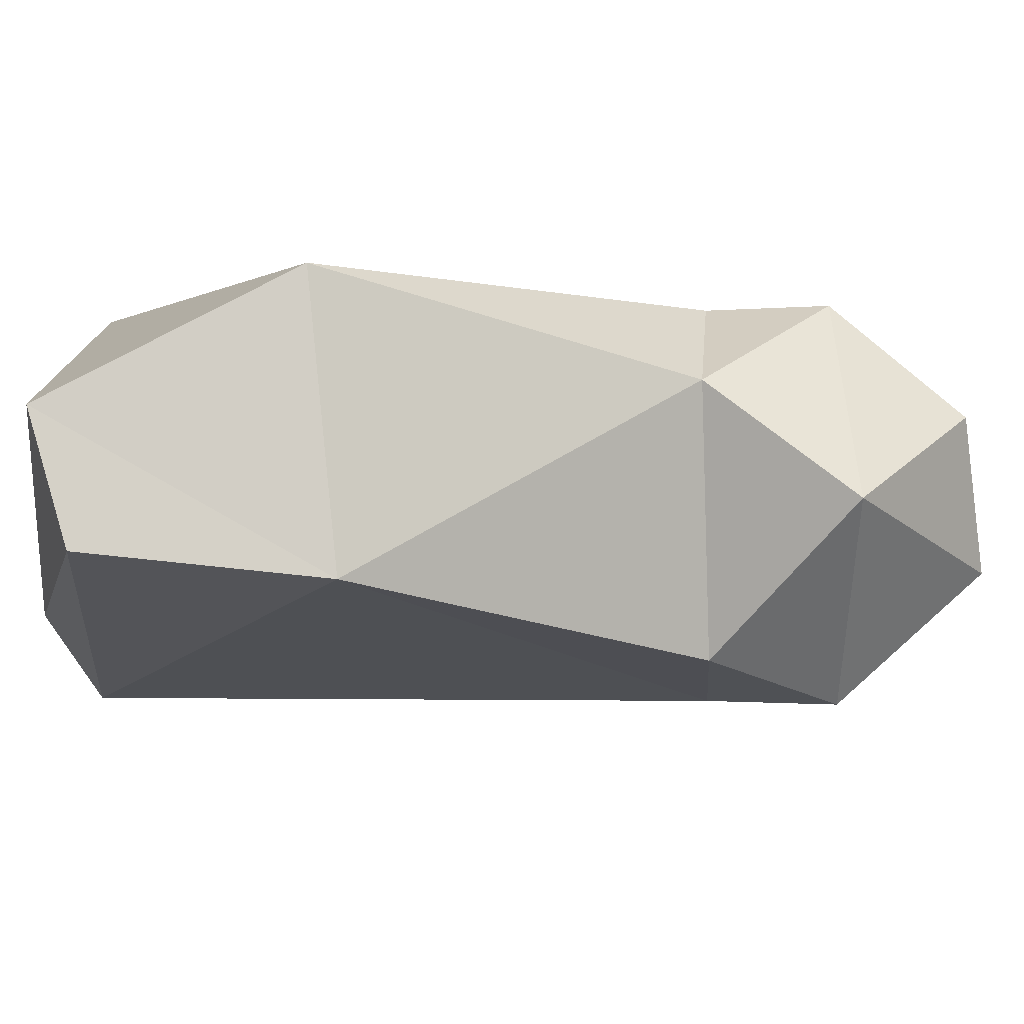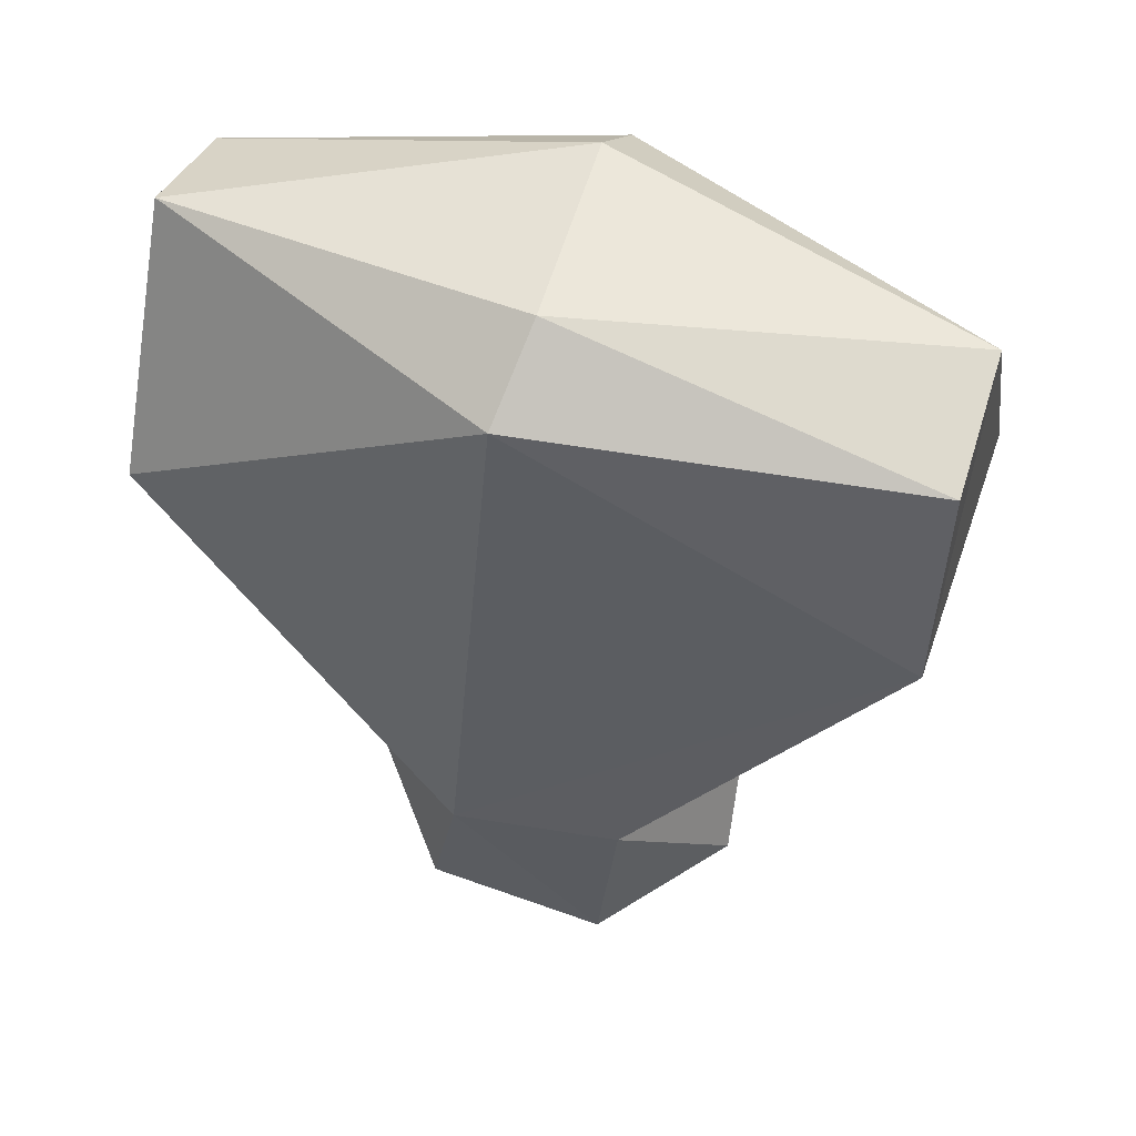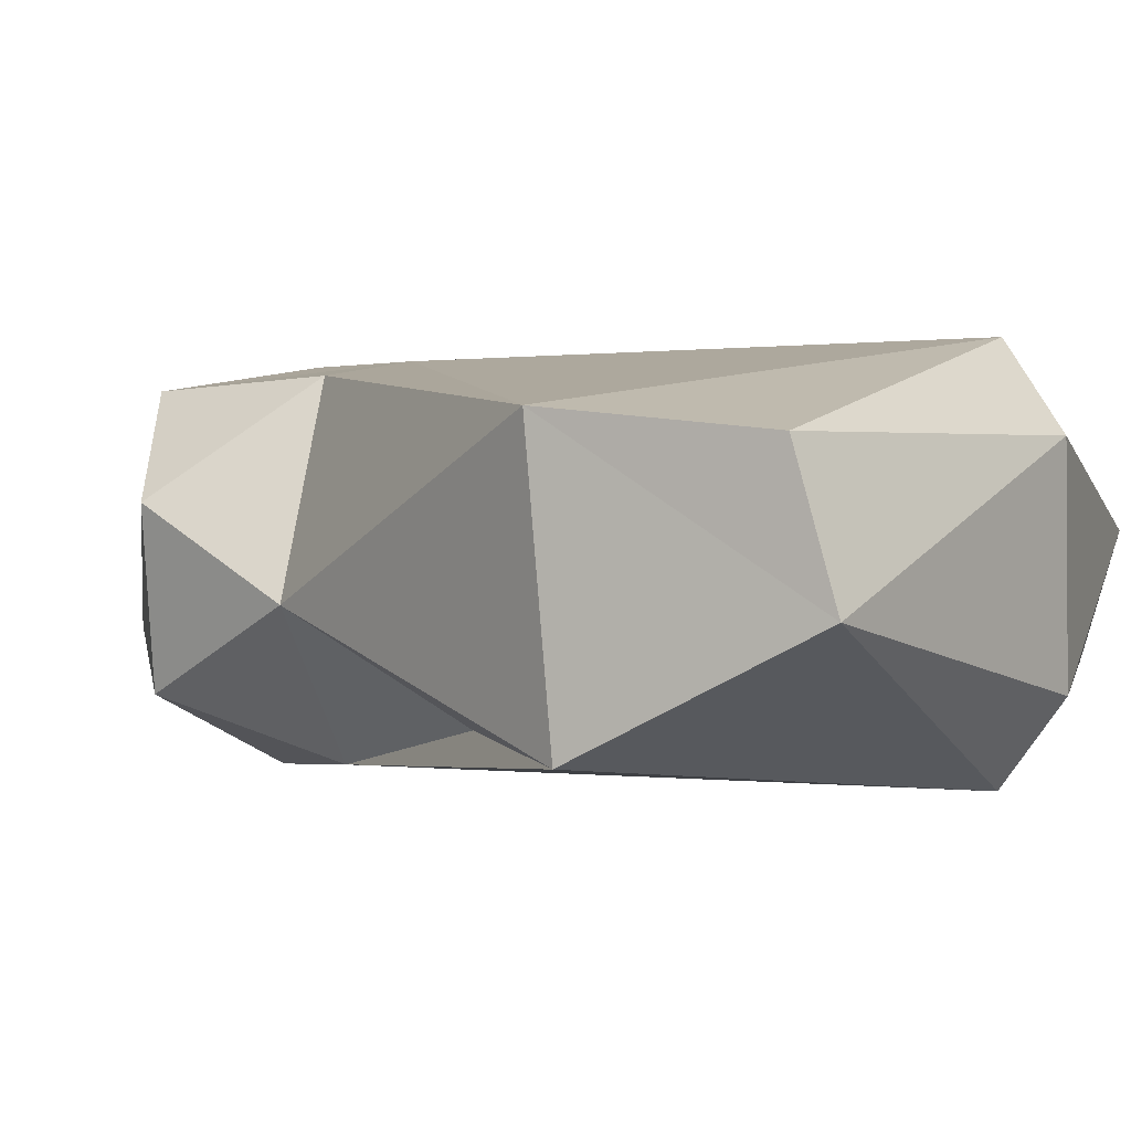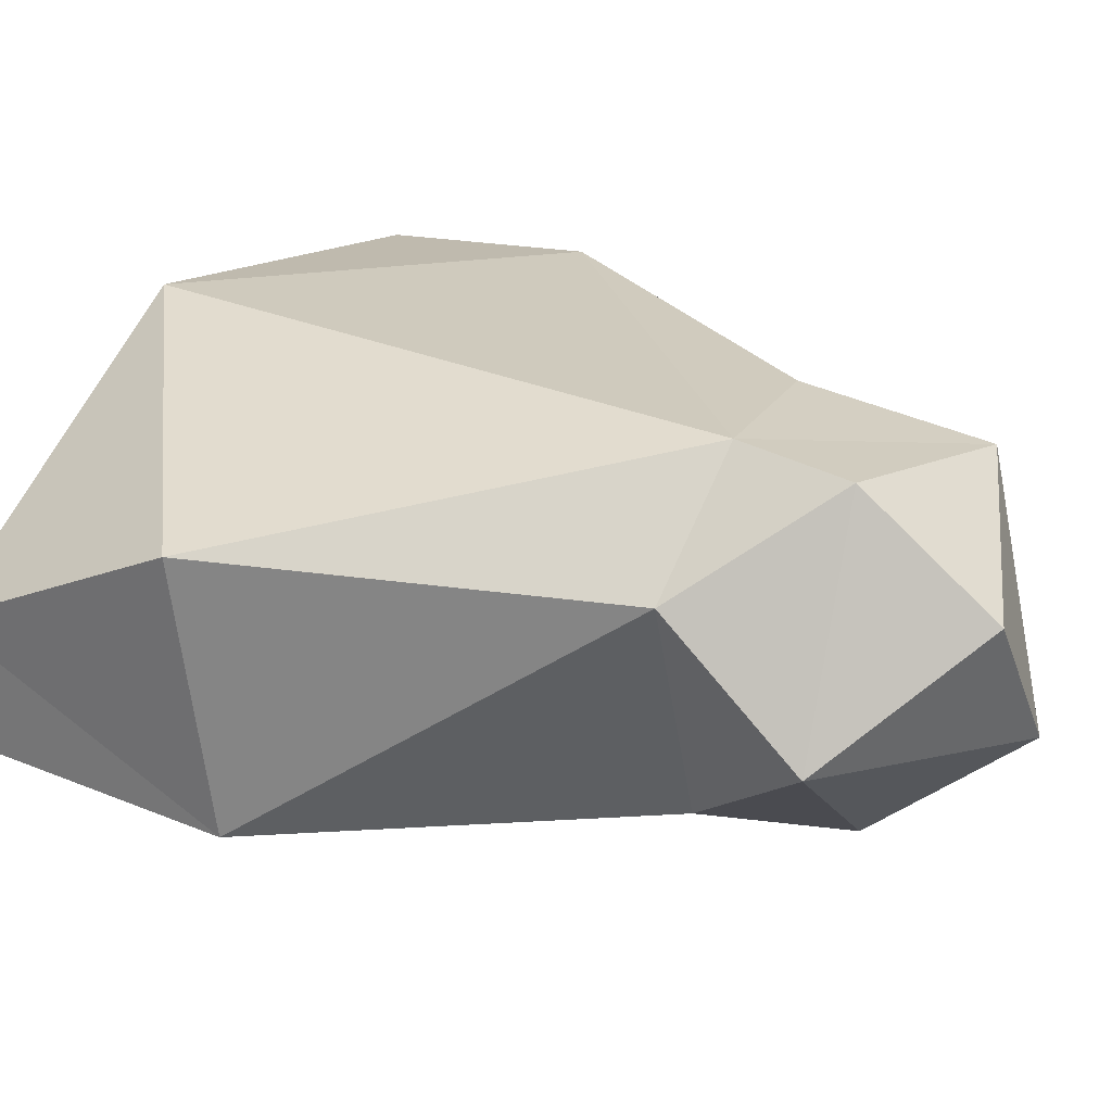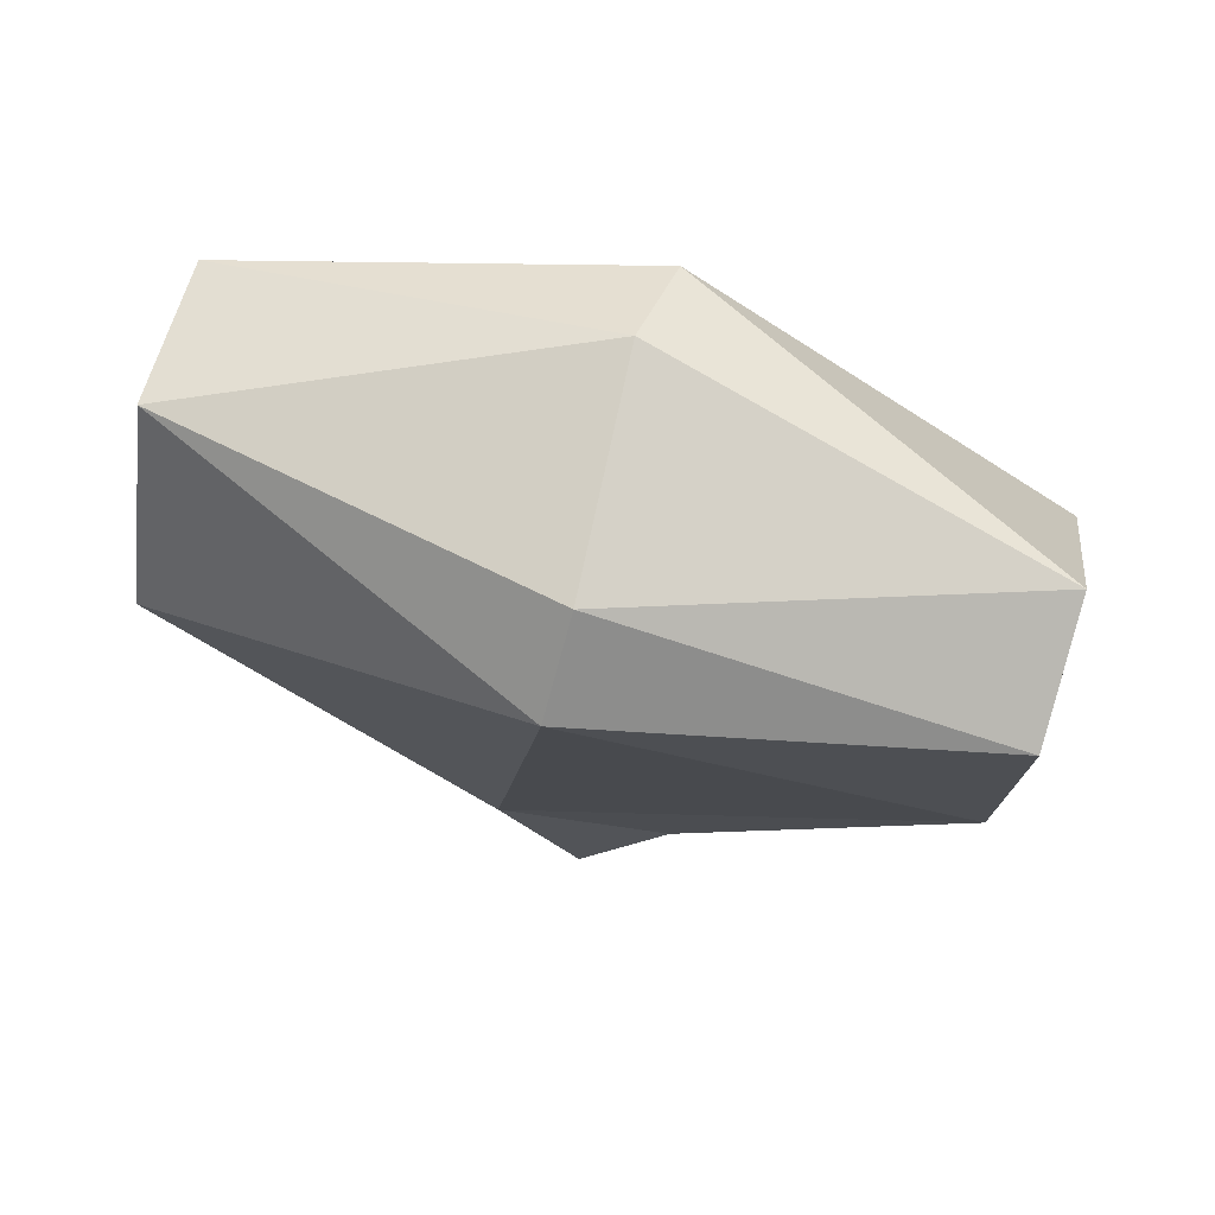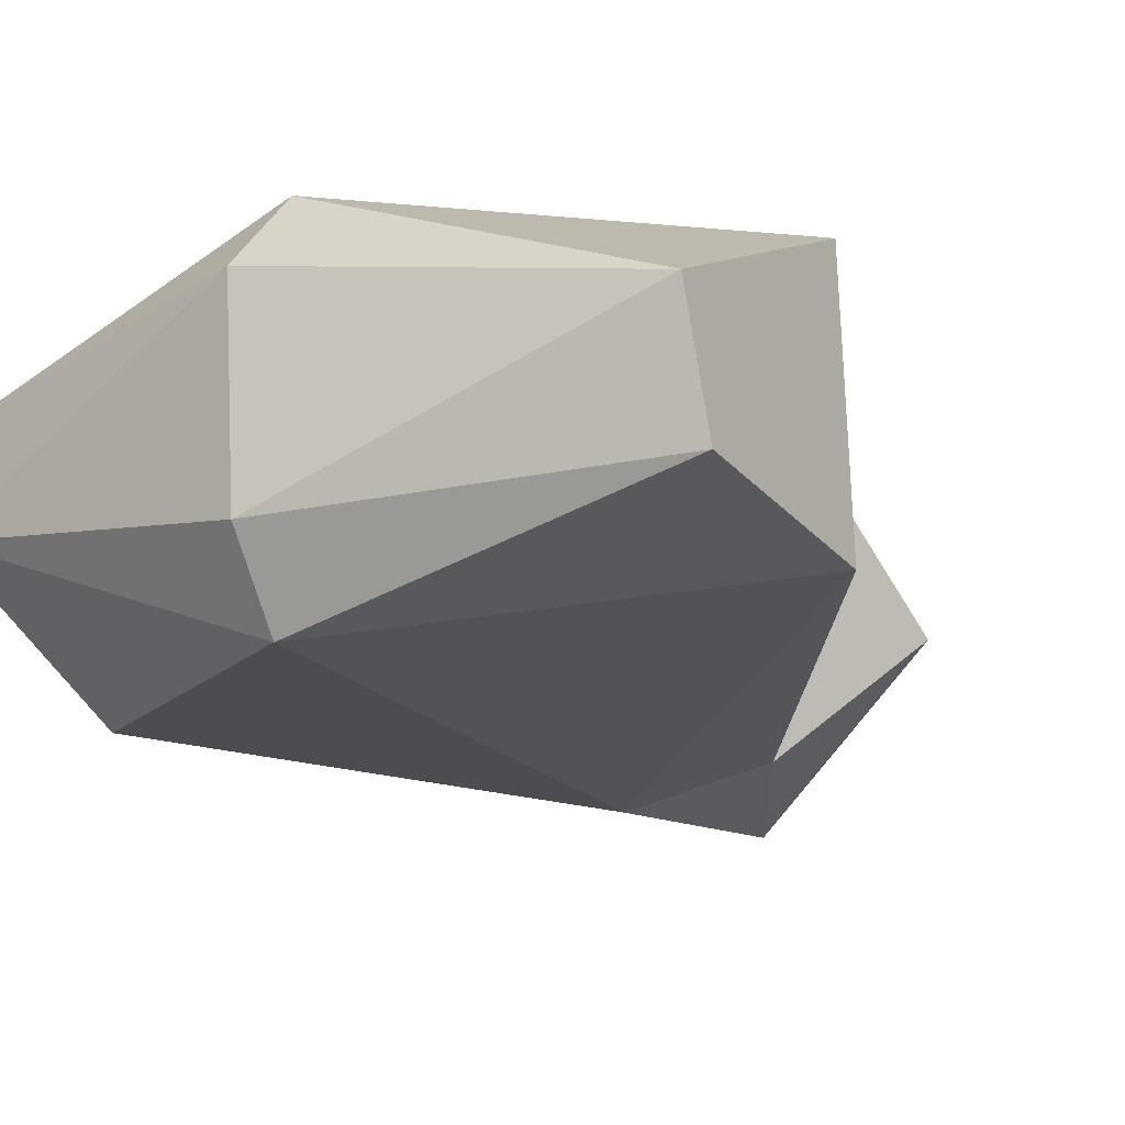
<metadata>
{"format":"obj","ext":"obj","renderer":"f3d","projection":"perspective","resolution":1024,"background":"white","views":[{"elev":-9.8,"azim":90.7,"up":"+Y"},{"elev":51.5,"azim":-161.6,"up":"+Z"},{"elev":1.3,"azim":-63.6,"up":"+Y"},{"elev":30.1,"azim":115.5,"up":"+Y"},{"elev":77.9,"azim":16.0,"up":"+Z"},{"elev":-19.6,"azim":33.3,"up":"+Y"}]}
</metadata>
<code>
o node_shape0.008
v 0.001968 -0.03972 -0.08927
v 0.04246 0.04364 -0.07585
v -0.05028 0.09097 -0.03939
v -0.08706 -0.07142 -0.01868
v -0.1148 0.03047 -0.007562
v 0.01488 -0.1164 -0.002653
v 0.04787 0.1076 0.000855
v 0.1212 -0.01647 -0.006153
v -0.1098 -0.02172 0.07418
v -0.06358 0.09669 0.07271
v 0.1083 0.05095 0.0774
v 0.06358 -0.09669 0.07271
v -0.1409 -0.0783 0.2023
v -0.03425 -0.1096 0.06743
v 0.000422 -0.1107 0.4169
v -0.2162 -0.01974 0.4166
v 0.00202 -0.06317 0.4514
v -0.2187 -0.08648 0.2838
v 0.2142 -0.07296 0.2646
v 0.2165 -0.05918 0.3975
v 0.2185 0.08613 0.2814
v 0.03305 0.1088 0.0697
v 0.216 0.01476 0.4199
v 0.001864 0.111 0.4179
v -0.006179 0.06234 0.4524
v -0.2156 0.07306 0.2675
v -0.2165 0.06032 0.3936
f 3 2 1
f 1 4 5
f 1 5 3
f 1 6 4
f 2 3 7
f 2 7 8
f 8 1 2
f 1 8 6
f 14 4 6
f 4 14 9
f 9 5 4
f 5 9 10
f 10 3 5
f 22 7 3
f 3 10 22
f 11 8 7
f 7 22 11
f 8 11 12
f 12 6 8
f 6 12 14
f 26 9 18
f 14 13 9
f 18 9 13
f 13 14 18
f 17 16 15
f 18 14 15
f 15 16 18
f 18 16 26
f 12 19 14
f 12 11 19
f 15 14 19
f 20 15 19
f 17 15 20
f 23 17 20
f 23 20 19
f 19 21 23
f 19 11 21
f 21 11 22
f 24 23 21
f 21 22 24
f 25 23 24
f 10 26 22
f 10 9 26
f 24 22 26
f 27 24 26
f 25 24 27
f 16 25 27
f 16 27 26
f 17 23 25
f 16 17 25

</code>
